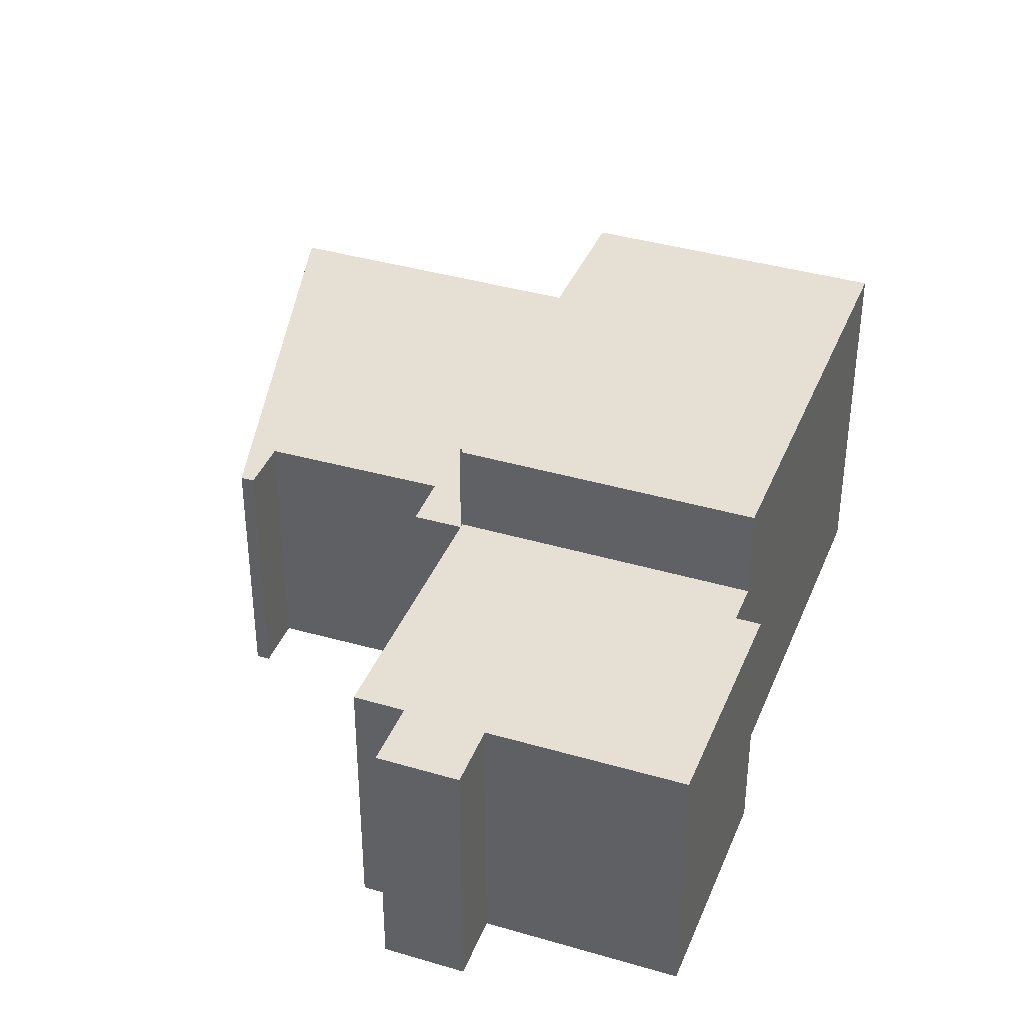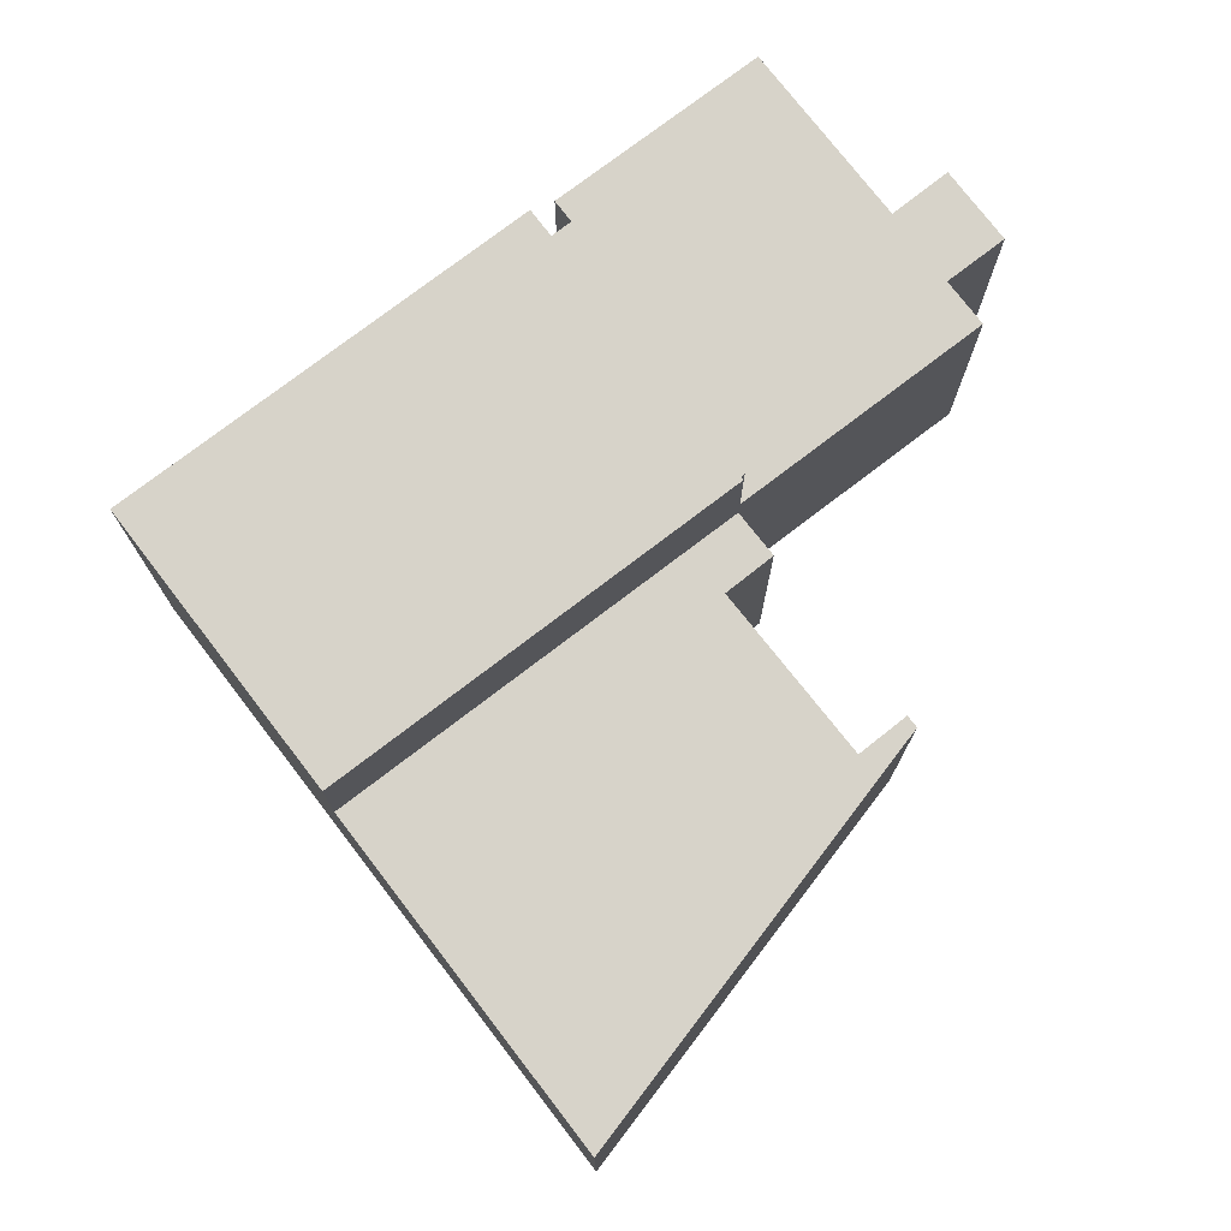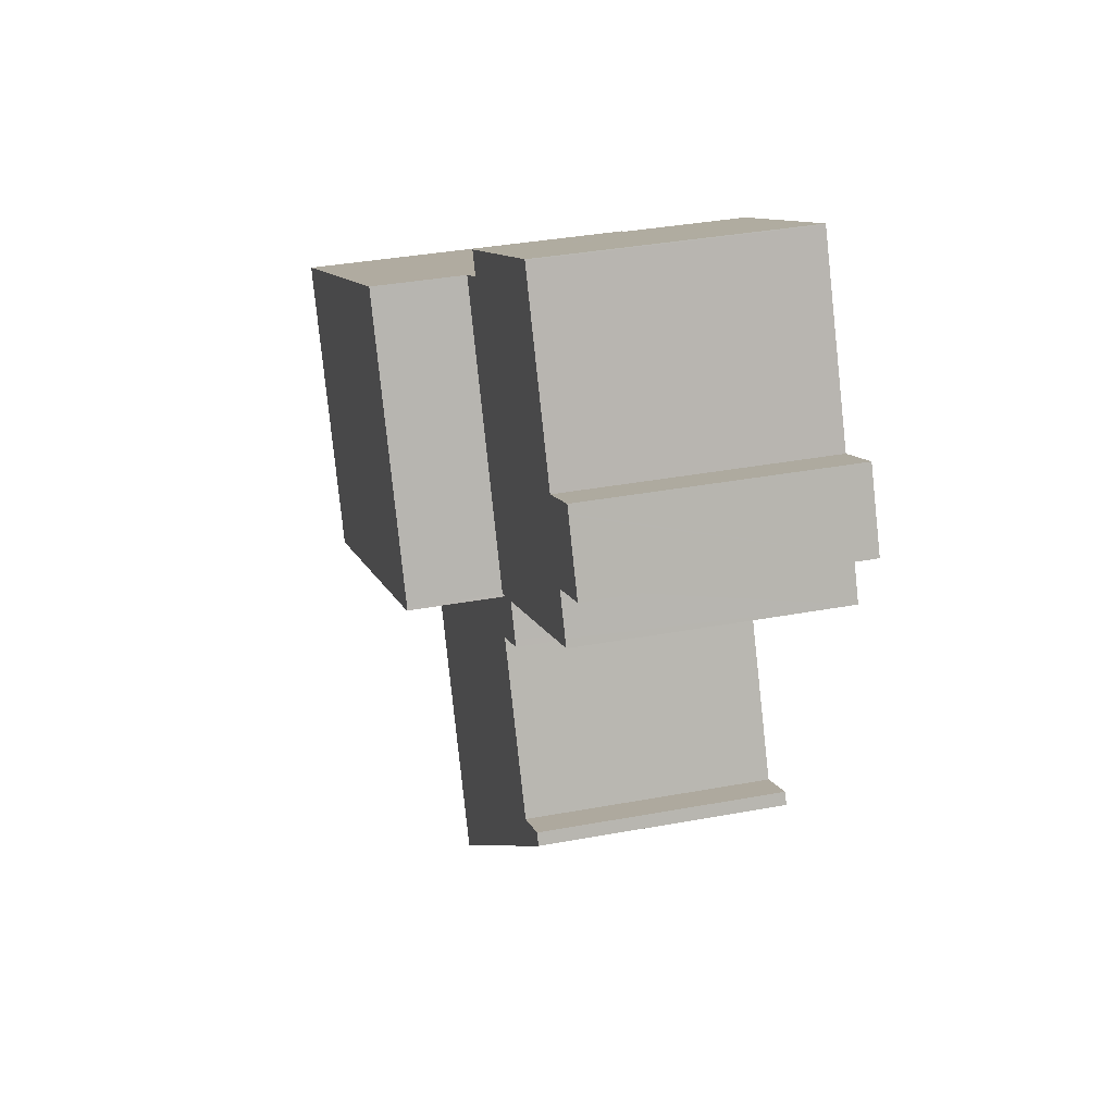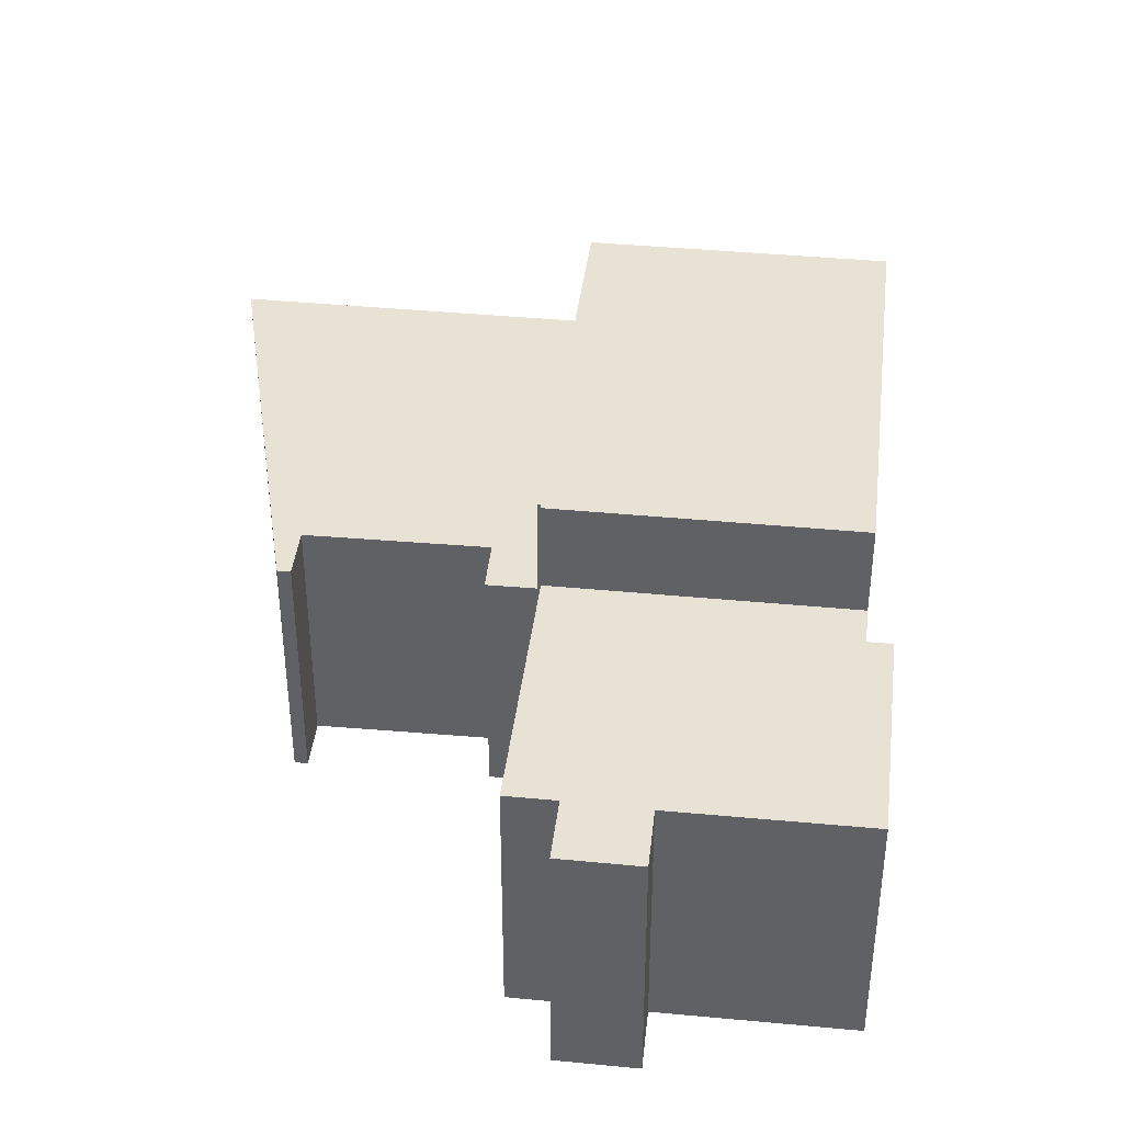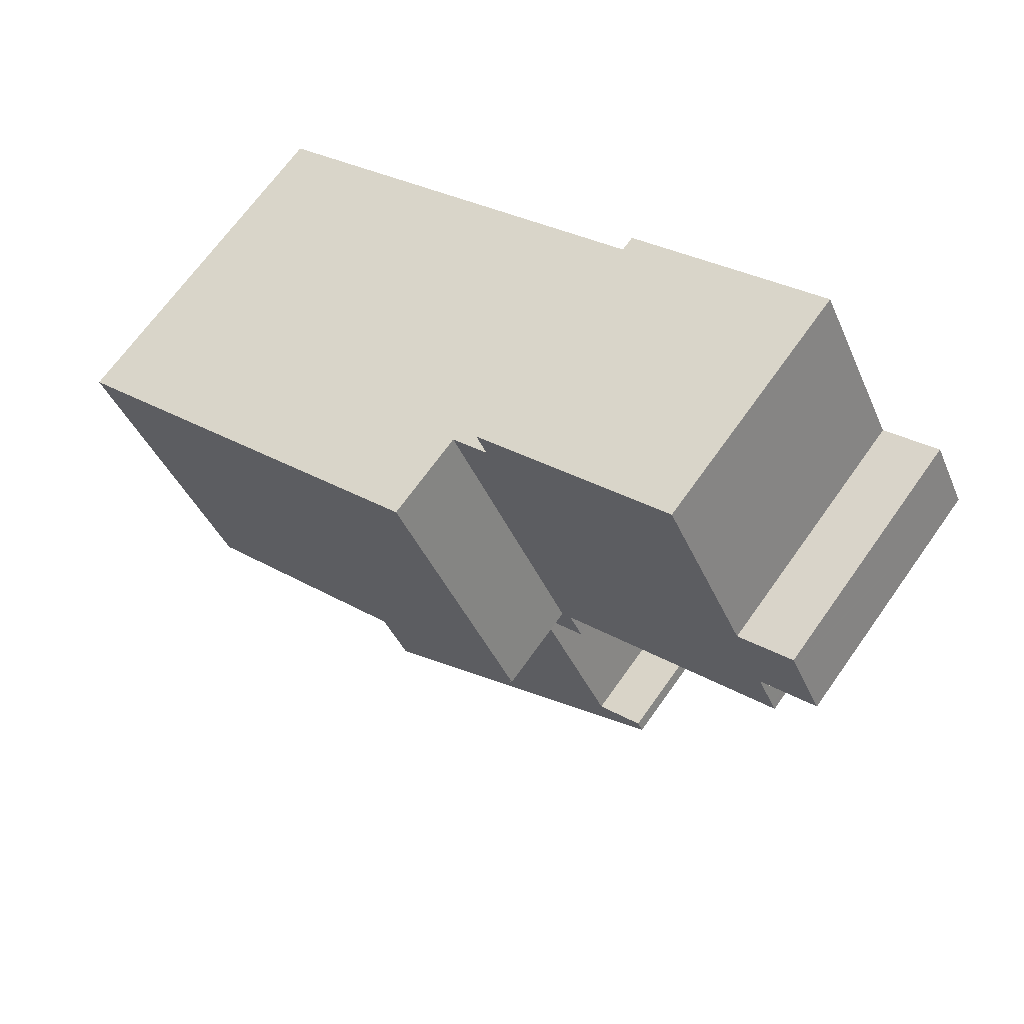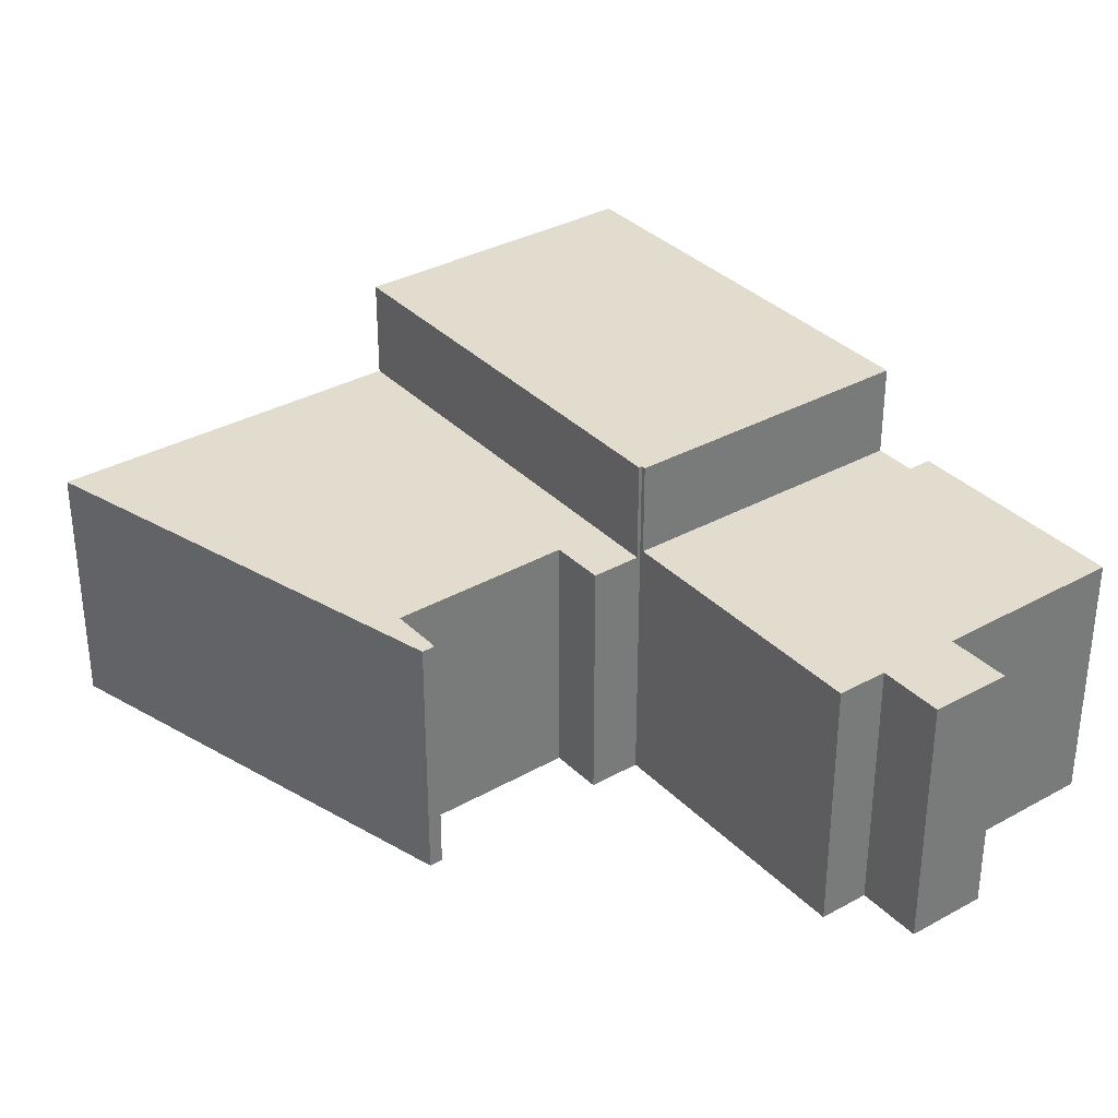
<metadata>
{"format":"obj","ext":"obj","renderer":"f3d","projection":"perspective","resolution":1024,"background":"white","views":[{"elev":38.2,"azim":-43.4,"up":"+Y"},{"elev":76.1,"azim":168.6,"up":"+Y"},{"elev":35.6,"azim":-103.8,"up":"+Z"},{"elev":39.8,"azim":-57.1,"up":"+Y"},{"elev":67.3,"azim":-144.8,"up":"+Z"},{"elev":34.0,"azim":-100.7,"up":"+Y"}]}
</metadata>
<code>
v  11.47 7.739 3.595
v  11.38 7.739 2.81
v  5.41 7.739 6.54
v  11.71 7.739 3.48
v  0.944 7.739 1.932
v  1.8 7.739 -0.88
v  0 7.739 4.739e-16
v  8.565 7.739 -5.884
v  2.82 7.739 1.31
v  12.54 7.739 2.241
v  0.968 7.739 1.981
v  1.07 7.739 2.19
v  5.398 7.739 6.517
v  1.239 7.739 -2.026
v  1.13 7.739 -2.25
v  2.82 -8.021e-17 1.31
v  5.398 -3.991e-16 6.517
v  5.41 -4.005e-16 6.54
v  1.13 1.378e-16 -2.25
v  1.8 5.388e-17 -0.88
v  1.239 1.241e-16 -2.026
v  0 0 0
v  1.07 -1.341e-16 2.19
v  0.944 -1.183e-16 1.932
v  0.968 -1.213e-16 1.981
v  11.71 -2.131e-16 3.48
v  11.47 -2.201e-16 3.595
v  11.38 -1.721e-16 2.81
v  12.54 -1.372e-16 2.241
v  8.565 3.603e-16 -5.884
v  12.54 10.49 2.241
v  8.68 10.49 -5.94
v  8.565 10.49 -5.884
v  20.5 10.49 -11.82
v  8.633 10.49 -6.033
v  24.27 10.49 -3.487
v  24.52 10.49 -3.61
v  24.27 2.135e-16 -3.487
v  24.52 2.21e-16 -3.61
v  20.5 7.237e-16 -11.82
v  8.633 3.694e-16 -6.033
v  8.68 3.637e-16 -5.94
v  8.051 7.504 -7.19
v  9.43 7.504 -8.12
v  7.96 7.504 -7.37
v  8.633 7.504 -6.033
v  20.5 7.504 -11.82
v  15.65 7.504 -21.72
v  5.374 7.504 -12.45
v  5.29 7.504 -12.62
v  5.47 7.504 -12.26
v  6.94 7.504 -13.01
v  5.29 7.728e-16 -12.62
v  5.374 7.625e-16 -12.45
v  5.47 7.507e-16 -12.26
v  6.94 7.966e-16 -13.01
v  9.43 4.972e-16 -8.12
v  7.96 4.513e-16 -7.37
v  8.051 4.403e-16 -7.19
v  15.65 1.33e-15 -21.72
g defaultobject
f 1 2 3
f 2 1 4
f 5 6 7
f 6 5 8
f 8 5 9
f 8 9 10
f 9 5 11
f 9 11 12
f 10 9 2
f 2 9 13
f 2 13 3
f 14 8 15
f 8 14 6
f 16 13 9
f 13 16 17
f 17 3 13
f 3 17 18
f 19 14 15
f 14 19 6
f 6 19 20
f 20 19 21
f 22 5 7
f 5 22 11
f 11 22 12
f 12 22 23
f 23 22 24
f 23 24 25
f 18 1 3
f 1 18 4
f 4 18 26
f 26 18 27
f 28 10 2
f 10 28 29
f 23 9 12
f 9 23 16
f 26 2 4
f 2 26 28
f 29 8 10
f 8 29 30
f 30 15 8
f 15 30 19
f 20 7 6
f 7 20 22
f 27 16 26
f 16 27 17
f 17 27 18
f 29 19 30
f 19 29 21
f 21 29 20
f 20 29 22
f 22 29 28
f 22 28 26
f 22 26 16
f 22 16 24
f 24 16 25
f 25 16 23
f 31 32 33
f 32 34 35
f 34 32 31
f 34 31 36
f 34 36 37
f 29 36 31
f 36 29 38
f 36 38 37
f 37 38 39
f 39 34 37
f 34 39 40
f 40 35 34
f 35 40 41
f 42 33 32
f 33 42 30
f 41 32 35
f 32 41 42
f 30 31 33
f 31 30 29
f 30 42 29
f 38 40 39
f 40 38 29
f 40 29 42
f 40 42 41
f 43 44 45
f 44 43 46
f 44 46 47
f 44 47 48
f 49 48 50
f 48 49 51
f 48 51 52
f 48 52 44
f 53 49 50
f 49 53 51
f 51 53 54
f 51 54 55
f 56 44 52
f 44 56 57
f 58 43 45
f 43 58 46
f 46 58 41
f 41 58 59
f 55 52 51
f 52 55 56
f 41 47 46
f 47 41 40
f 57 45 44
f 45 57 58
f 60 50 48
f 50 60 53
f 40 48 47
f 48 40 60
f 59 57 41
f 57 59 58
f 41 60 40
f 60 41 57
f 60 57 56
f 60 56 55
f 60 55 54
f 60 54 53

</code>
